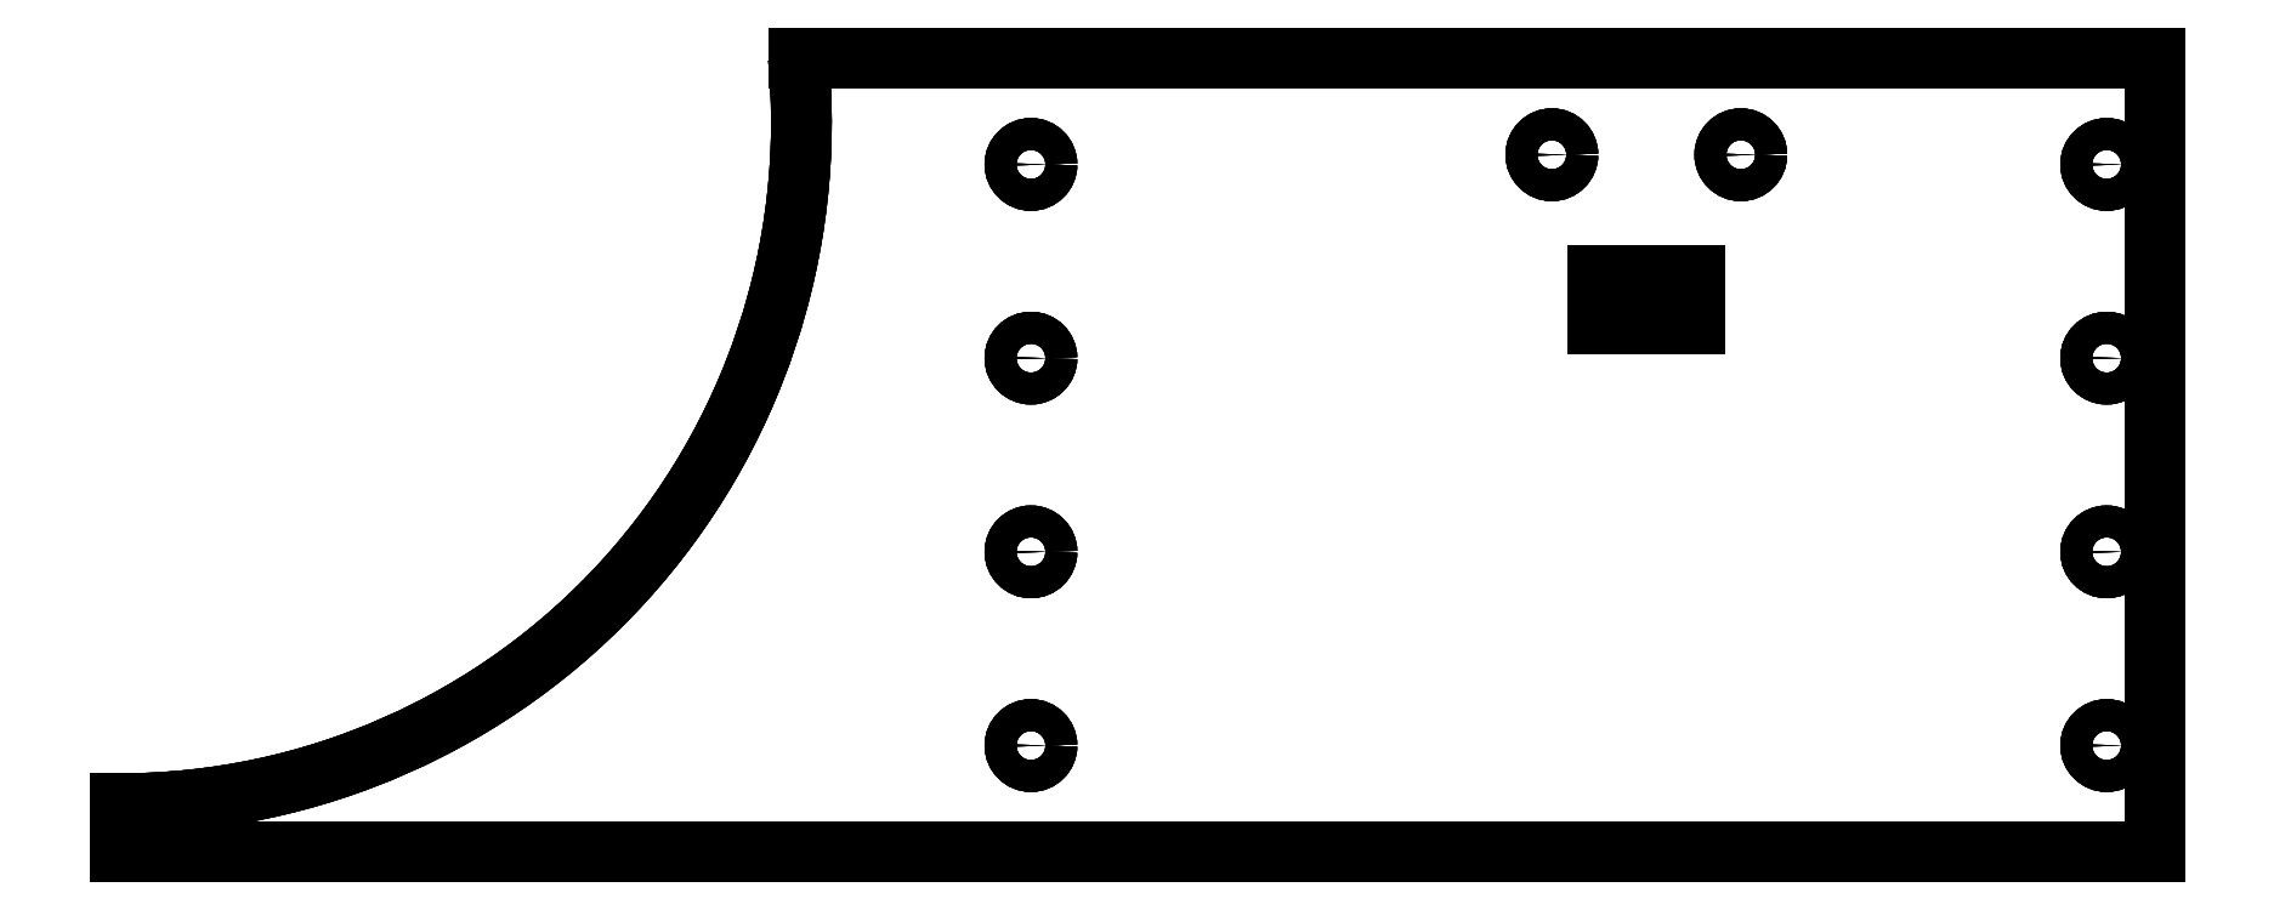
<metadata>
{"format":"dxf","ext":"dxf","renderer":"ezdxf+matplotlib","layout":"modelspace","background":"white","min_lineweight":24,"dpi":150}
</metadata>
<code>
0
SECTION
2
ENTITIES
0
LINE
8
Body
10
-105
20
-41
30
-0.7
11
-105
21
-41
31
0.7
0
LINE
8
Body
10
-105
20
-36
30
-0.7
11
-105
21
-36
31
0.7
0
LINE
8
Body
10
-105
20
-41
30
-0.7
11
-105
21
-36
31
-0.7
0
LINE
8
Body
10
-105
20
-41
30
0.7
11
-105
21
-36
31
0.7
0
LINE
8
Body
10
105
20
-41
30
-0.7
11
105
21
-41
31
0.7
0
LINE
8
Body
10
-105
20
-41
30
-0.7
11
-105
21
-41
31
0.7
0
LINE
8
Body
10
105
20
-41
30
-0.7
11
-105
21
-41
31
-0.7
0
LINE
8
Body
10
105
20
-41
30
0.7
11
-105
21
-41
31
0.7
0
LINE
8
Body
10
-105
20
-36
30
-0.7
11
-105
21
-36
31
0.7
0
LINE
8
Body
10
-35
20
41
30
-0.7
11
-35
21
41
31
0.7
0
ARC
8
Body
10
-105
20
34.32
30
-0.7
40
70.32
50
-90
51
5.453
0
ARC
8
Body
10
-105
20
34.32
30
0.7
40
70.32
50
-90
51
5.453
0
LINE
8
Body
10
-105
20
-41
30
-0.7
11
-105
21
-36
31
-0.7
0
LINE
8
Body
10
105
20
-41
30
-0.7
11
-105
21
-41
31
-0.7
0
ARC
8
Body
10
-105
20
34.32
30
-0.7
40
70.32
50
-90
51
5.453
0
LINE
8
Body
10
105
20
41
30
-0.7
11
105
21
-41
31
-0.7
0
LINE
8
Body
10
-35
20
41
30
-0.7
11
105
21
41
31
-0.7
0
CIRCLE
8
Body
10
-11
20
-30
30
-0.7
40
1.65
0
CIRCLE
8
Body
10
-11
20
-10
30
-0.7
40
1.65
0
CIRCLE
8
Body
10
100
20
-30
30
-0.7
40
1.65
0
CIRCLE
8
Body
10
100
20
-10
30
-0.7
40
1.65
0
CIRCLE
8
Body
10
-11
20
10
30
-0.7
40
1.65
0
CIRCLE
8
Body
10
-11
20
30
30
-0.7
40
1.65
0
CIRCLE
8
Body
10
42.75
20
31
30
-0.7
40
1.65
0
LINE
8
Body
10
47.5
20
18.5
30
-0.7
11
47.5
21
13.5
31
-0.7
0
LINE
8
Body
10
47.5
20
13.5
30
-0.7
11
57.5
21
13.5
31
-0.7
0
LINE
8
Body
10
57.5
20
13.5
30
-0.7
11
57.5
21
18.5
31
-0.7
0
LINE
8
Body
10
57.5
20
18.5
30
-0.7
11
47.5
21
18.5
31
-0.7
0
CIRCLE
8
Body
10
100
20
10
30
-0.7
40
1.65
0
CIRCLE
8
Body
10
62.25
20
31
30
-0.7
40
1.65
0
CIRCLE
8
Body
10
100
20
30
30
-0.7
40
1.65
0
LINE
8
Body
10
-105
20
-41
30
0.7
11
-105
21
-36
31
0.7
0
LINE
8
Body
10
105
20
-41
30
0.7
11
-105
21
-41
31
0.7
0
ARC
8
Body
10
-105
20
34.32
30
0.7
40
70.32
50
-90
51
5.453
0
LINE
8
Body
10
105
20
41
30
0.7
11
105
21
-41
31
0.7
0
LINE
8
Body
10
-35
20
41
30
0.7
11
105
21
41
31
0.7
0
CIRCLE
8
Body
10
-11
20
-30
30
0.7
40
1.65
0
CIRCLE
8
Body
10
-11
20
-10
30
0.7
40
1.65
0
CIRCLE
8
Body
10
100
20
-30
30
0.7
40
1.65
0
CIRCLE
8
Body
10
100
20
-10
30
0.7
40
1.65
0
CIRCLE
8
Body
10
-11
20
10
30
0.7
40
1.65
0
CIRCLE
8
Body
10
-11
20
30
30
0.7
40
1.65
0
CIRCLE
8
Body
10
42.75
20
31
30
0.7
40
1.65
0
LINE
8
Body
10
47.5
20
18.5
30
0.7
11
47.5
21
13.5
31
0.7
0
LINE
8
Body
10
47.5
20
13.5
30
0.7
11
57.5
21
13.5
31
0.7
0
LINE
8
Body
10
57.5
20
13.5
30
0.7
11
57.5
21
18.5
31
0.7
0
LINE
8
Body
10
57.5
20
18.5
30
0.7
11
47.5
21
18.5
31
0.7
0
CIRCLE
8
Body
10
100
20
10
30
0.7
40
1.65
0
CIRCLE
8
Body
10
62.25
20
31
30
0.7
40
1.65
0
CIRCLE
8
Body
10
100
20
30
30
0.7
40
1.65
0
LINE
8
Body
10
105
20
41
30
-0.7
11
105
21
41
31
0.7
0
LINE
8
Body
10
105
20
-41
30
-0.7
11
105
21
-41
31
0.7
0
LINE
8
Body
10
105
20
41
30
-0.7
11
105
21
-41
31
-0.7
0
LINE
8
Body
10
105
20
41
30
0.7
11
105
21
-41
31
0.7
0
LINE
8
Body
10
-35
20
41
30
-0.7
11
-35
21
41
31
0.7
0
LINE
8
Body
10
105
20
41
30
-0.7
11
105
21
41
31
0.7
0
LINE
8
Body
10
-35
20
41
30
-0.7
11
105
21
41
31
-0.7
0
LINE
8
Body
10
-35
20
41
30
0.7
11
105
21
41
31
0.7
0
CIRCLE
8
Body
10
-11
20
-30
30
0.7
40
1.65
0
LINE
8
Body
10
-9.35
20
-30
30
0.7
11
-9.35
21
-30
31
-0.7
0
CIRCLE
8
Body
10
-11
20
-30
30
-0.7
40
1.65
0
LINE
8
Body
10
-9.35
20
-30
30
0.7
11
-9.35
21
-30
31
-0.7
0
CIRCLE
8
Body
10
-11
20
-10
30
0.7
40
1.65
0
LINE
8
Body
10
-9.35
20
-10
30
0.7
11
-9.35
21
-10
31
-0.7
0
CIRCLE
8
Body
10
-11
20
-10
30
-0.7
40
1.65
0
LINE
8
Body
10
-9.35
20
-10
30
0.7
11
-9.35
21
-10
31
-0.7
0
CIRCLE
8
Body
10
100
20
-30
30
0.7
40
1.65
0
LINE
8
Body
10
101.7
20
-30
30
0.7
11
101.7
21
-30
31
-0.7
0
CIRCLE
8
Body
10
100
20
-30
30
-0.7
40
1.65
0
LINE
8
Body
10
101.7
20
-30
30
0.7
11
101.7
21
-30
31
-0.7
0
CIRCLE
8
Body
10
100
20
-10
30
0.7
40
1.65
0
LINE
8
Body
10
101.7
20
-10
30
0.7
11
101.7
21
-10
31
-0.7
0
CIRCLE
8
Body
10
100
20
-10
30
-0.7
40
1.65
0
LINE
8
Body
10
101.7
20
-10
30
0.7
11
101.7
21
-10
31
-0.7
0
CIRCLE
8
Body
10
-11
20
10
30
0.7
40
1.65
0
LINE
8
Body
10
-9.35
20
10
30
0.7
11
-9.35
21
10
31
-0.7
0
CIRCLE
8
Body
10
-11
20
10
30
-0.7
40
1.65
0
LINE
8
Body
10
-9.35
20
10
30
0.7
11
-9.35
21
10
31
-0.7
0
CIRCLE
8
Body
10
-11
20
30
30
0.7
40
1.65
0
LINE
8
Body
10
-9.35
20
30
30
0.7
11
-9.35
21
30
31
-0.7
0
CIRCLE
8
Body
10
-11
20
30
30
-0.7
40
1.65
0
LINE
8
Body
10
-9.35
20
30
30
0.7
11
-9.35
21
30
31
-0.7
0
CIRCLE
8
Body
10
42.75
20
31
30
0.7
40
1.65
0
LINE
8
Body
10
44.4
20
31
30
0.7
11
44.4
21
31
31
-0.7
0
CIRCLE
8
Body
10
42.75
20
31
30
-0.7
40
1.65
0
LINE
8
Body
10
44.4
20
31
30
0.7
11
44.4
21
31
31
-0.7
0
LINE
8
Body
10
47.5
20
18.5
30
0.7
11
47.5
21
13.5
31
0.7
0
LINE
8
Body
10
47.5
20
13.5
30
0.7
11
47.5
21
13.5
31
-0.7
0
LINE
8
Body
10
47.5
20
18.5
30
-0.7
11
47.5
21
13.5
31
-0.7
0
LINE
8
Body
10
47.5
20
18.5
30
0.7
11
47.5
21
18.5
31
-0.7
0
LINE
8
Body
10
47.5
20
13.5
30
0.7
11
57.5
21
13.5
31
0.7
0
LINE
8
Body
10
57.5
20
13.5
30
0.7
11
57.5
21
13.5
31
-0.7
0
LINE
8
Body
10
47.5
20
13.5
30
-0.7
11
57.5
21
13.5
31
-0.7
0
LINE
8
Body
10
47.5
20
13.5
30
0.7
11
47.5
21
13.5
31
-0.7
0
LINE
8
Body
10
57.5
20
13.5
30
0.7
11
57.5
21
18.5
31
0.7
0
LINE
8
Body
10
57.5
20
18.5
30
0.7
11
57.5
21
18.5
31
-0.7
0
LINE
8
Body
10
57.5
20
13.5
30
-0.7
11
57.5
21
18.5
31
-0.7
0
LINE
8
Body
10
57.5
20
13.5
30
0.7
11
57.5
21
13.5
31
-0.7
0
LINE
8
Body
10
57.5
20
18.5
30
0.7
11
47.5
21
18.5
31
0.7
0
LINE
8
Body
10
47.5
20
18.5
30
0.7
11
47.5
21
18.5
31
-0.7
0
LINE
8
Body
10
57.5
20
18.5
30
-0.7
11
47.5
21
18.5
31
-0.7
0
LINE
8
Body
10
57.5
20
18.5
30
0.7
11
57.5
21
18.5
31
-0.7
0
CIRCLE
8
Body
10
100
20
10
30
0.7
40
1.65
0
LINE
8
Body
10
101.7
20
10
30
0.7
11
101.7
21
10
31
-0.7
0
CIRCLE
8
Body
10
100
20
10
30
-0.7
40
1.65
0
LINE
8
Body
10
101.7
20
10
30
0.7
11
101.7
21
10
31
-0.7
0
CIRCLE
8
Body
10
62.25
20
31
30
0.7
40
1.65
0
LINE
8
Body
10
63.9
20
31
30
0.7
11
63.9
21
31
31
-0.7
0
CIRCLE
8
Body
10
62.25
20
31
30
-0.7
40
1.65
0
LINE
8
Body
10
63.9
20
31
30
0.7
11
63.9
21
31
31
-0.7
0
CIRCLE
8
Body
10
100
20
30
30
0.7
40
1.65
0
LINE
8
Body
10
101.7
20
30
30
0.7
11
101.7
21
30
31
-0.7
0
CIRCLE
8
Body
10
100
20
30
30
-0.7
40
1.65
0
LINE
8
Body
10
101.7
20
30
30
0.7
11
101.7
21
30
31
-0.7
0
ENDSEC
0
EOF

</code>
